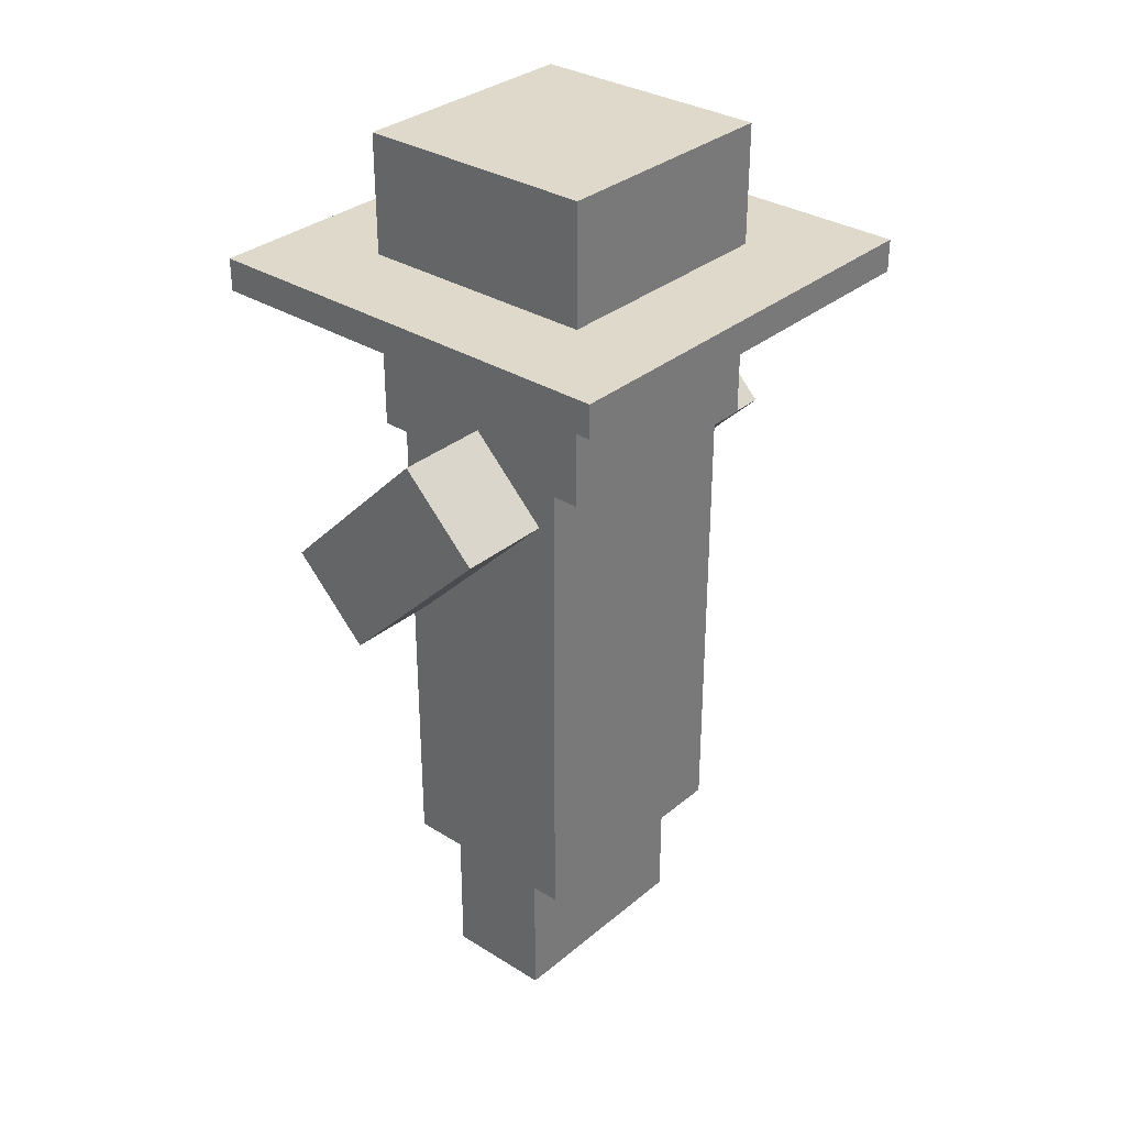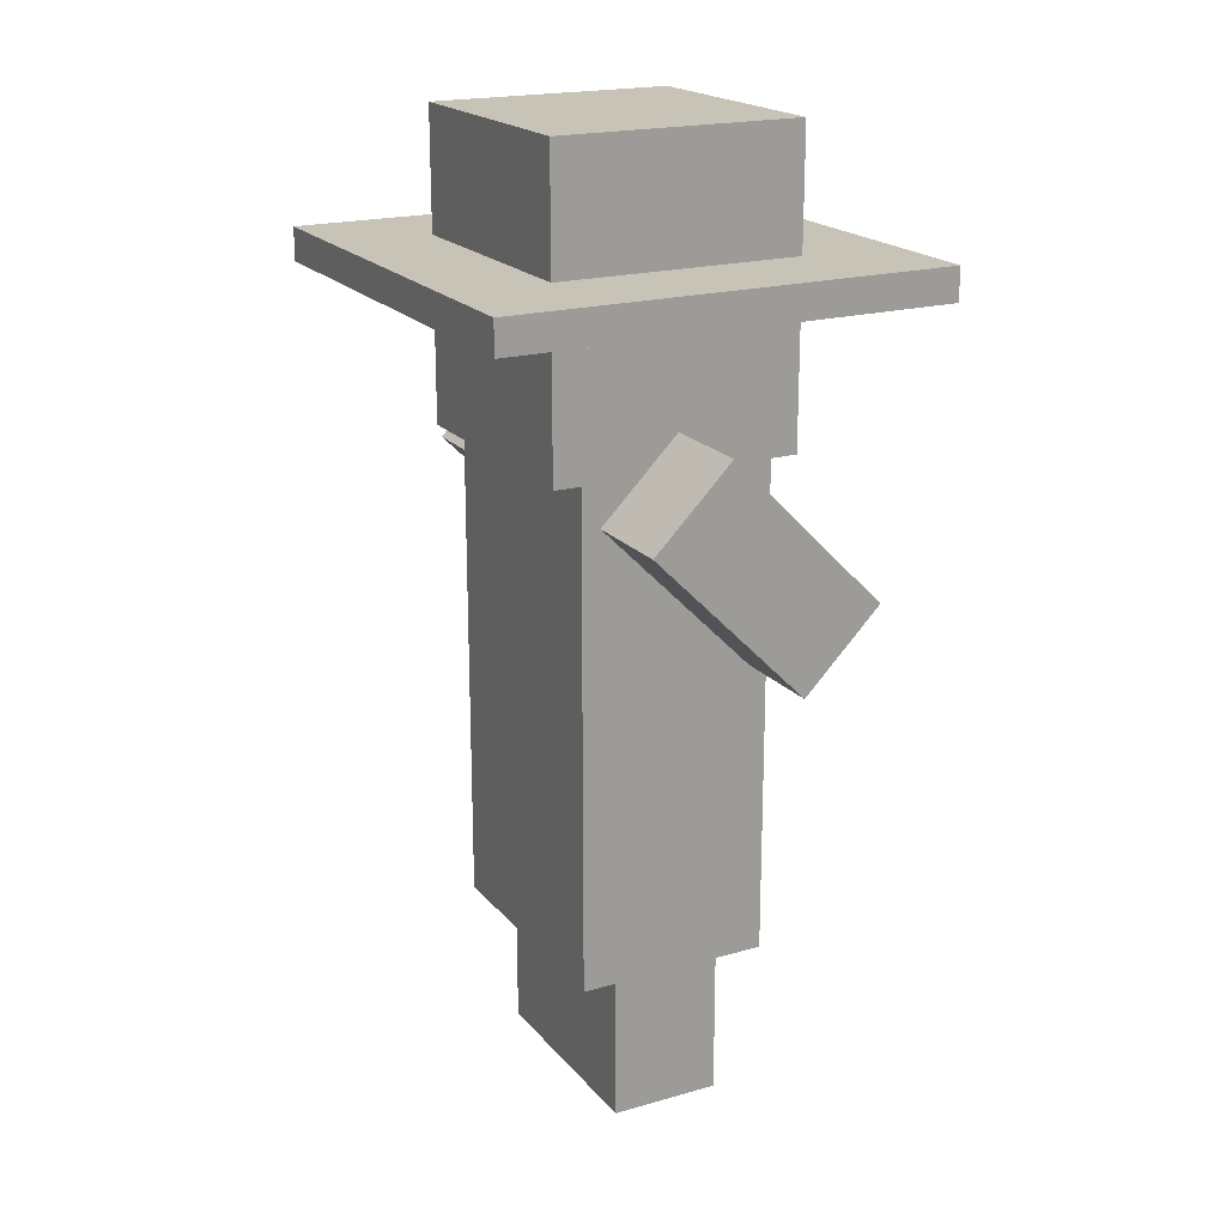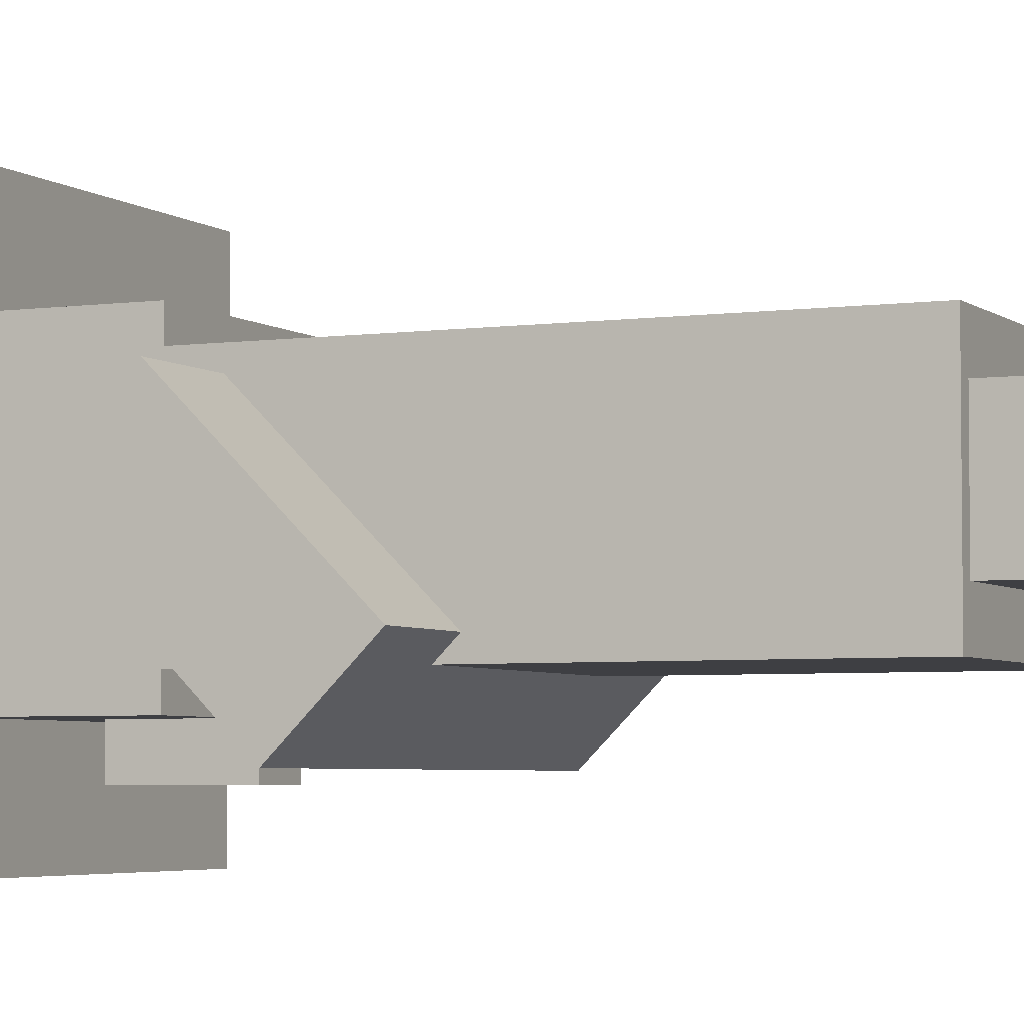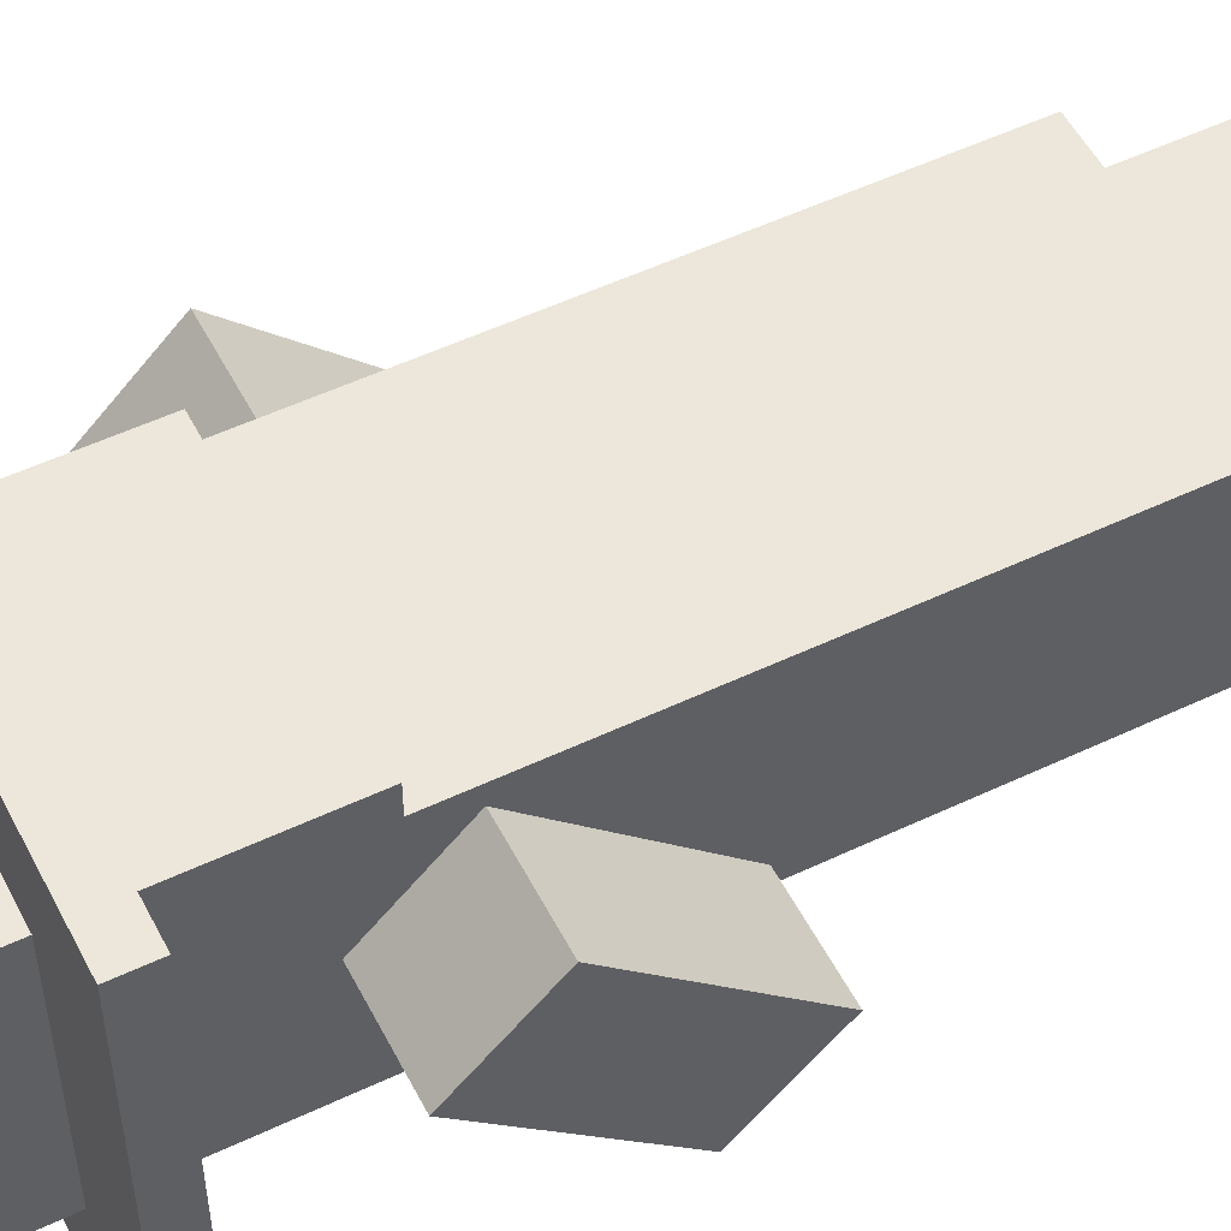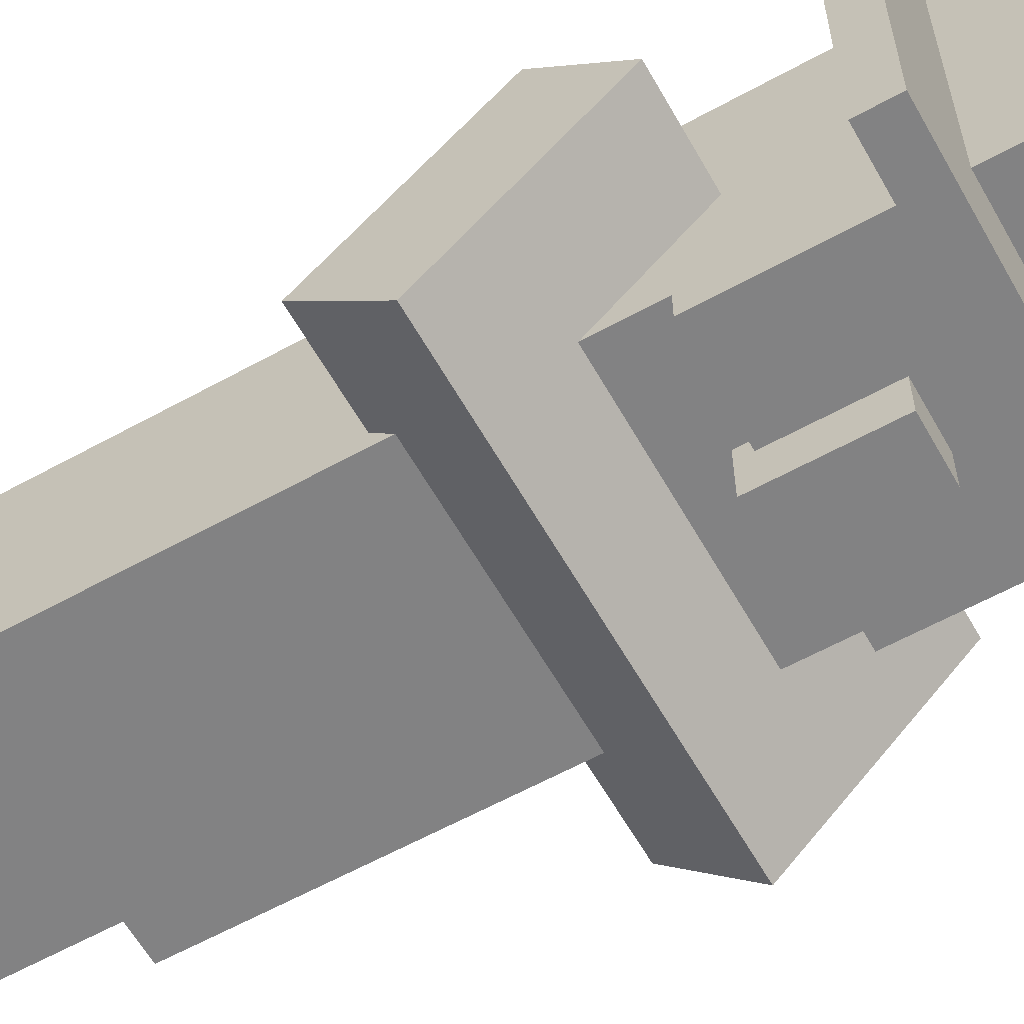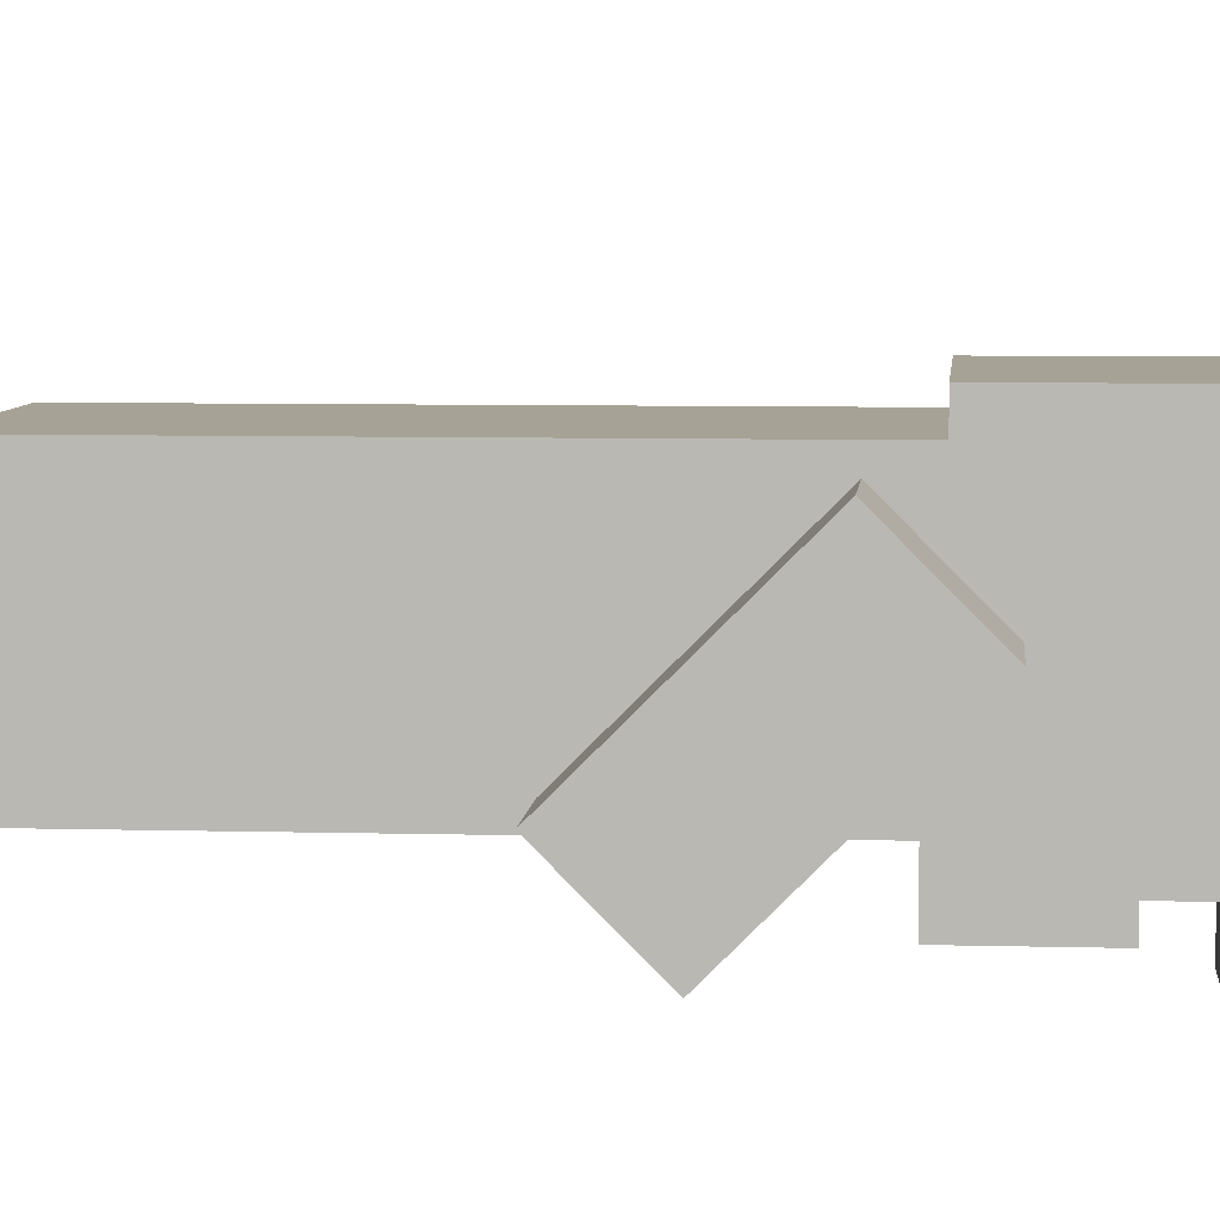
<metadata>
{"format":"obj","ext":"obj","renderer":"f3d","projection":"perspective","resolution":1024,"background":"white","views":[{"elev":32.3,"azim":-49.0,"up":"+Y"},{"elev":19.8,"azim":62.2,"up":"+Y"},{"elev":-4.3,"azim":-65.3,"up":"+Z"},{"elev":53.1,"azim":-116.9,"up":"+Z"},{"elev":-60.8,"azim":119.4,"up":"+Z"},{"elev":6.3,"azim":94.9,"up":"+Z"}]}
</metadata>
<code>
o body
v 0.25 1.5 0.1875
v 0.25 1.5 -0.1875
v 0.25 0.75 0.1875
v 0.25 0.75 -0.1875
v -0.25 1.5 -0.1875
v -0.25 1.5 0.1875
v -0.25 0.75 -0.1875
v -0.25 0.75 0.1875
f 4 7 5 2
f 3 4 2 1
f 8 3 1 6
f 7 8 6 5
f 6 1 2 5
f 7 4 3 8
o body
v 0.2812 1.531 0.2188
v 0.2812 1.531 -0.2188
v 0.2812 0.3438 0.2188
v 0.2812 0.3438 -0.2188
v -0.2812 1.531 -0.2188
v -0.2812 1.531 0.2188
v -0.2812 0.3438 -0.2188
v -0.2812 0.3438 0.2188
f 12 15 13 10
f 11 12 10 9
f 16 11 9 14
f 15 16 14 13
f 14 9 10 13
f 15 12 11 16
o head
v 0.25 2.125 0.25
v 0.25 2.125 -0.25
v 0.25 1.5 0.25
v 0.25 1.5 -0.25
v -0.25 2.125 -0.25
v -0.25 2.125 0.25
v -0.25 1.5 -0.25
v -0.25 1.5 0.25
f 20 23 21 18
f 19 20 18 17
f 24 19 17 22
f 23 24 22 21
f 22 17 18 21
f 23 20 19 24
o helmet
v 0.2812 2.156 0.2812
v 0.2812 2.156 -0.2812
v 0.2812 1.469 0.2812
v 0.2812 1.469 -0.2812
v -0.2812 2.156 -0.2812
v -0.2812 2.156 0.2812
v -0.2812 1.469 -0.2812
v -0.2812 1.469 0.2812
f 28 31 29 26
f 27 28 26 25
f 32 27 25 30
f 31 32 30 29
f 30 25 26 29
f 31 28 27 32
o brim
v 0.5063 1.806 0.5063
v 0.5063 1.881 0.5063
v 0.5063 1.806 -0.5063
v 0.5063 1.881 -0.5063
v -0.5062 1.881 0.5063
v -0.5062 1.806 0.5063
v -0.5062 1.881 -0.5063
v -0.5062 1.806 -0.5063
f 36 39 37 34
f 35 36 34 33
f 40 35 33 38
f 39 40 38 37
f 38 33 34 37
f 39 36 35 40
o nose
v 0.0625 1.688 -0.25
v 0.0625 1.688 -0.375
v 0.0625 1.438 -0.25
v 0.0625 1.438 -0.375
v -0.0625 1.688 -0.375
v -0.0625 1.688 -0.25
v -0.0625 1.438 -0.375
v -0.0625 1.438 -0.25
f 44 47 45 42
f 43 44 42 41
f 48 43 41 46
f 47 48 46 45
f 46 41 42 45
f 47 44 43 48
o arms
v 0.25 1.198 0
v 0.25 1.375 -0.1768
v 0.25 1.021 -0.1768
v 0.25 1.198 -0.3536
v -0.25 1.375 -0.1768
v -0.25 1.198 0
v -0.25 1.198 -0.3536
v -0.25 1.021 -0.1768
f 52 55 53 50
f 51 52 50 49
f 56 51 49 54
f 55 56 54 53
f 54 49 50 53
f 55 52 51 56
o arms
v 0.5 1.375 0.1768
v 0.5 1.552 0
v 0.5 1.021 -0.1768
v 0.5 1.198 -0.3536
v 0.25 1.552 0
v 0.25 1.375 0.1768
v 0.25 1.198 -0.3536
v 0.25 1.021 -0.1768
f 60 63 61 58
f 59 60 58 57
f 64 59 57 62
f 63 64 62 61
f 62 57 58 61
f 63 60 59 64
o arms
v -0.25 1.375 0.1768
v -0.25 1.552 0
v -0.25 1.021 -0.1768
v -0.25 1.198 -0.3536
v -0.5 1.552 0
v -0.5 1.375 0.1768
v -0.5 1.198 -0.3536
v -0.5 1.021 -0.1768
f 68 71 69 66
f 67 68 66 65
f 72 67 65 70
f 71 72 70 69
f 70 65 66 69
f 71 68 67 72
o leg0
v 0.25 0.75 0.125
v 0.25 0.75 -0.125
v 0.25 0 0.125
v 0.25 0 -0.125
v 0 0.75 -0.125
v 0 0.75 0.125
v 0 0 -0.125
v 0 0 0.125
f 76 79 77 74
f 75 76 74 73
f 80 75 73 78
f 79 80 78 77
f 78 73 74 77
f 79 76 75 80
o leg1
v 0 0.75 0.125
v 0 0.75 -0.125
v 0 0 0.125
v 0 0 -0.125
v -0.25 0.75 -0.125
v -0.25 0.75 0.125
v -0.25 0 -0.125
v -0.25 0 0.125
f 84 87 85 82
f 83 84 82 81
f 88 83 81 86
f 87 88 86 85
f 86 81 82 85
f 87 84 83 88

</code>
